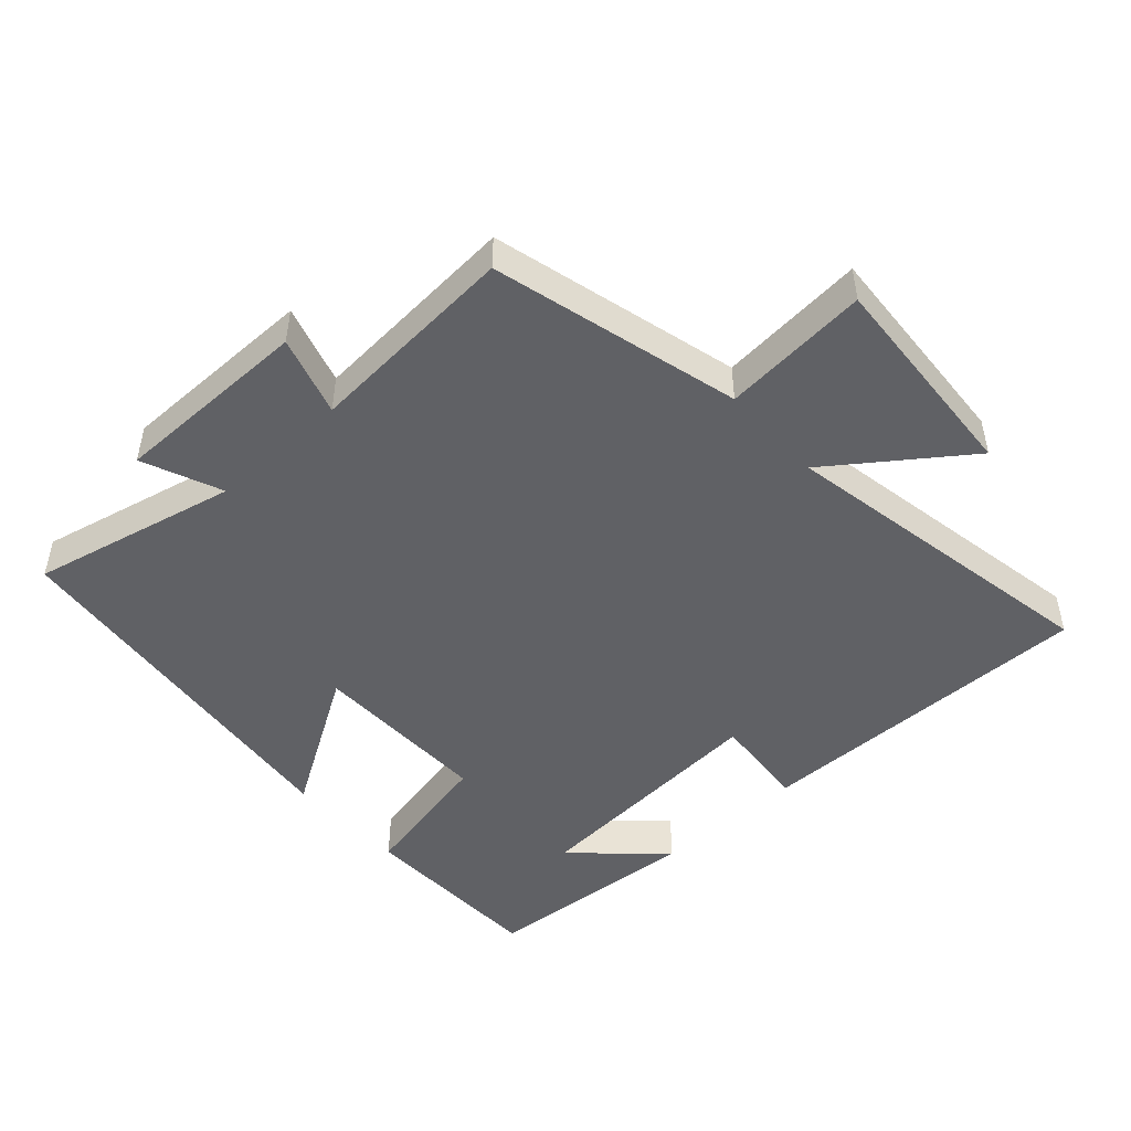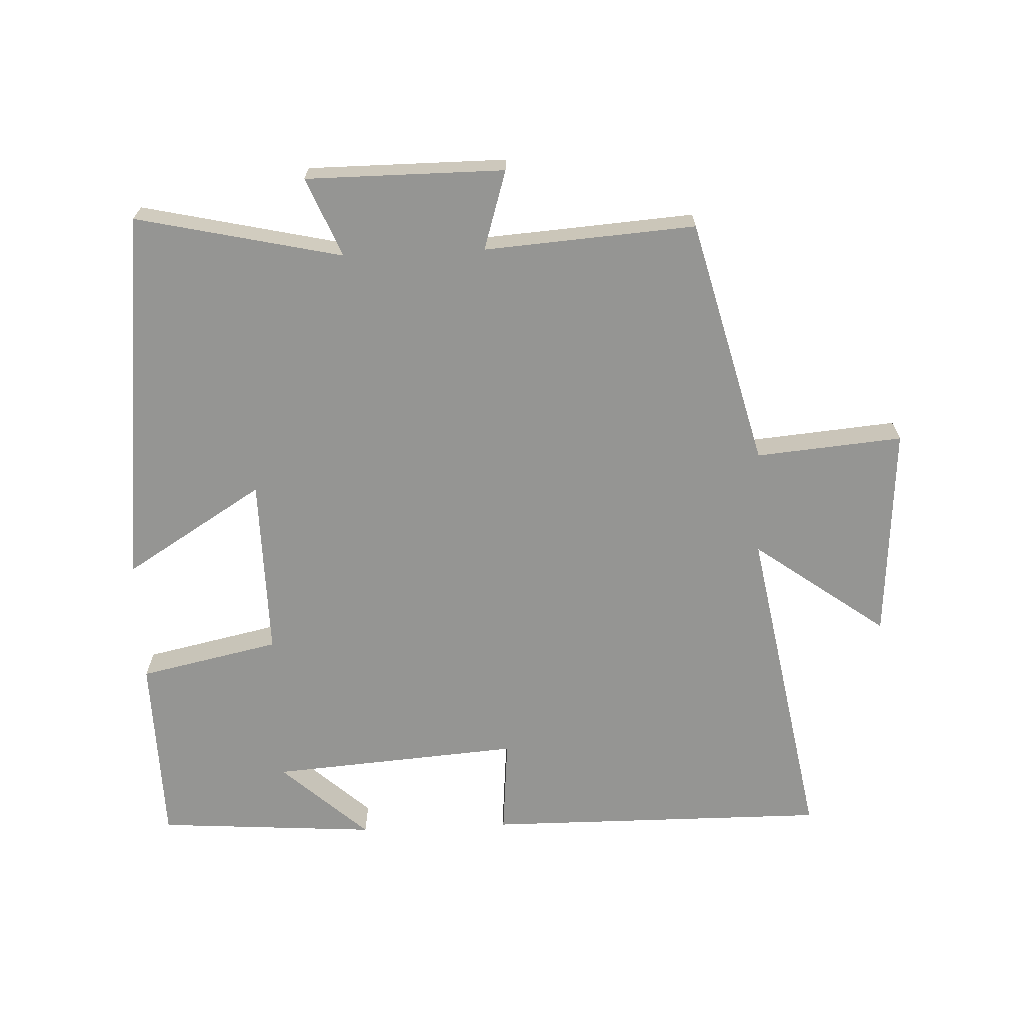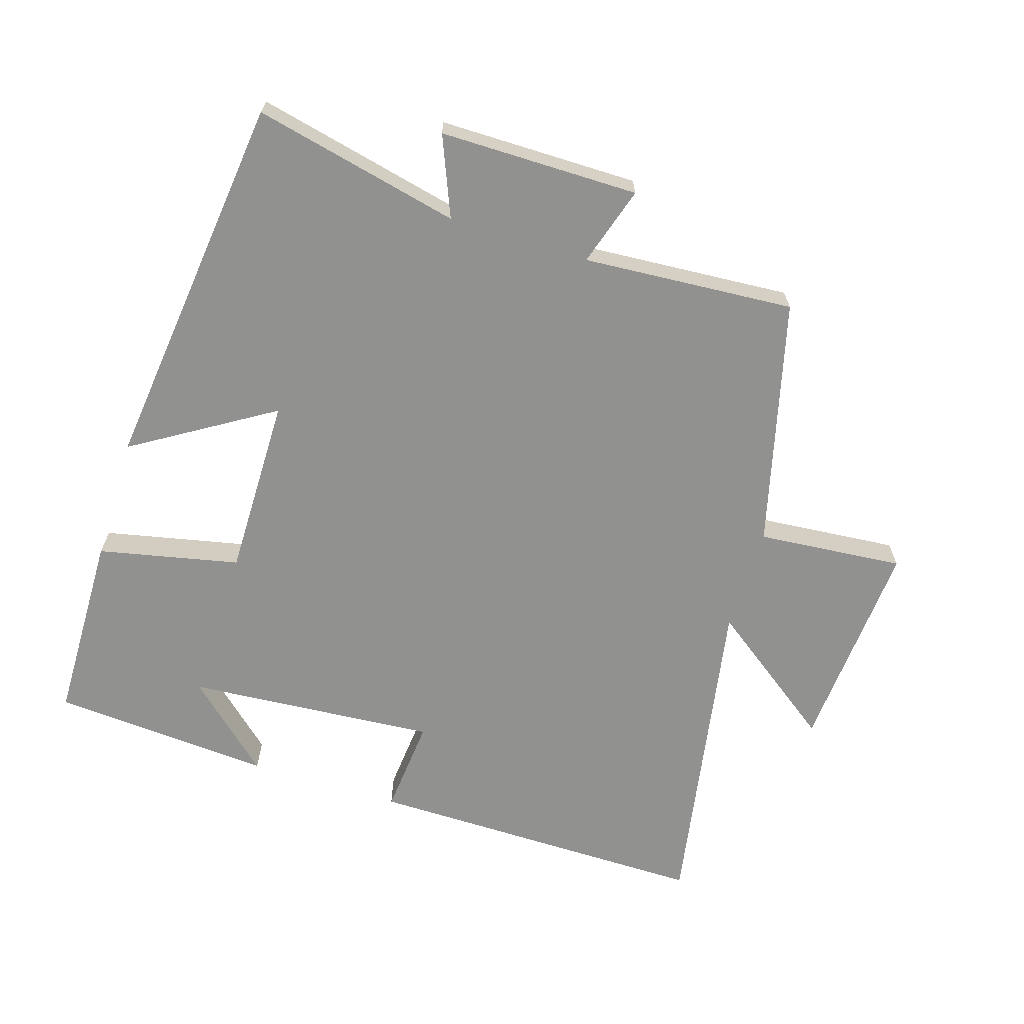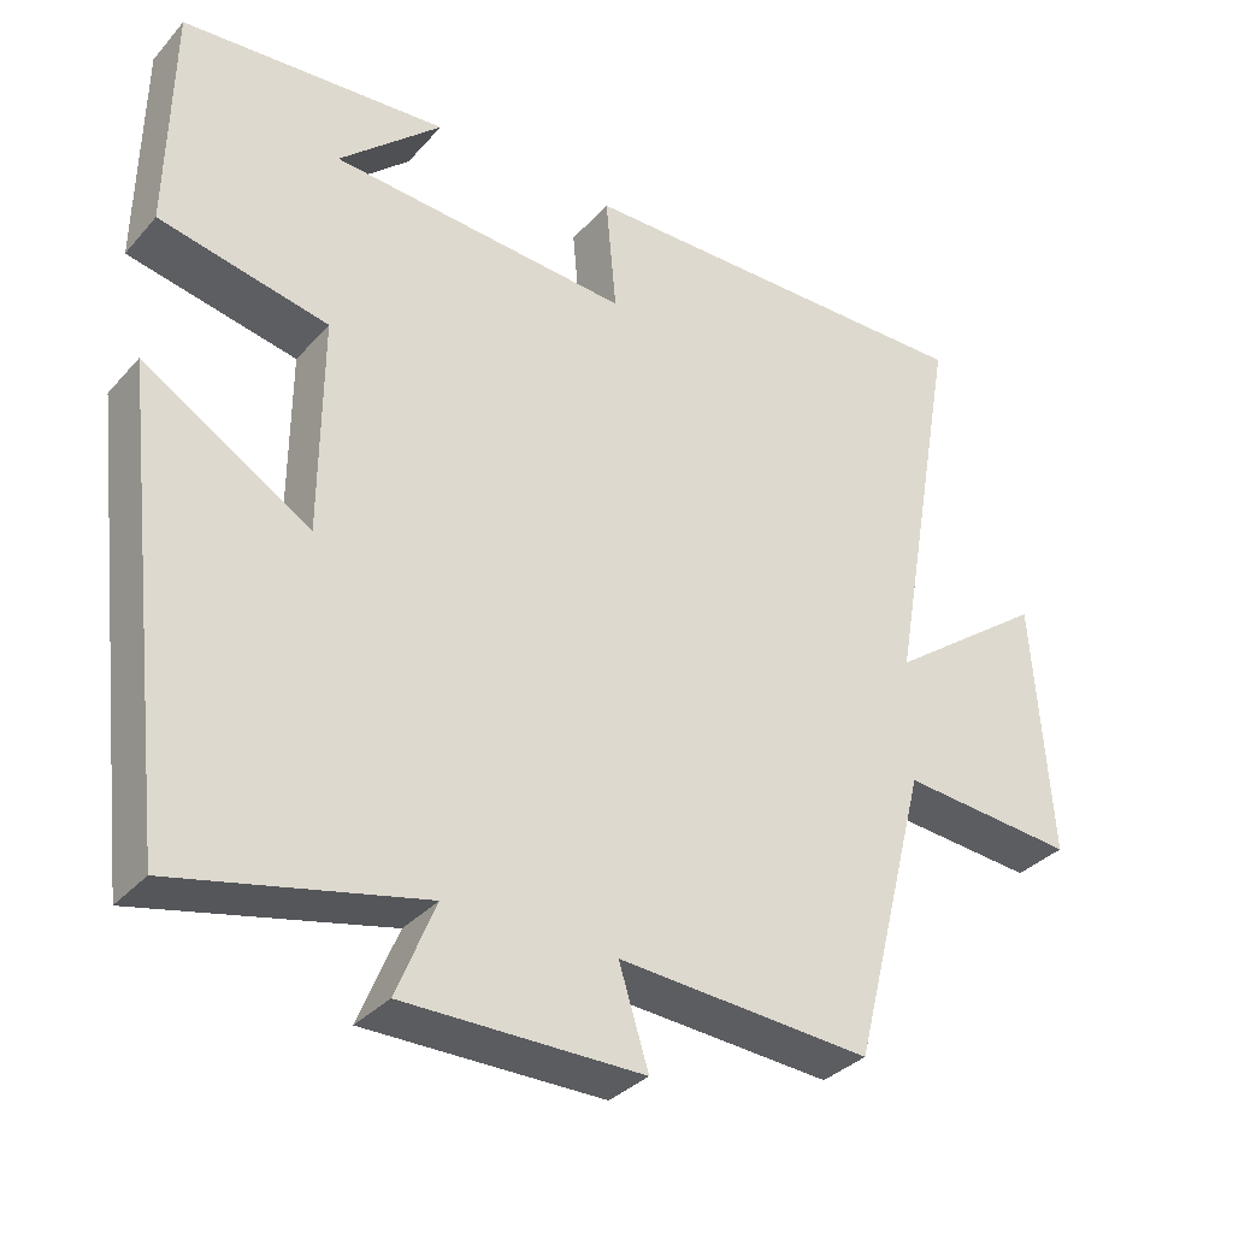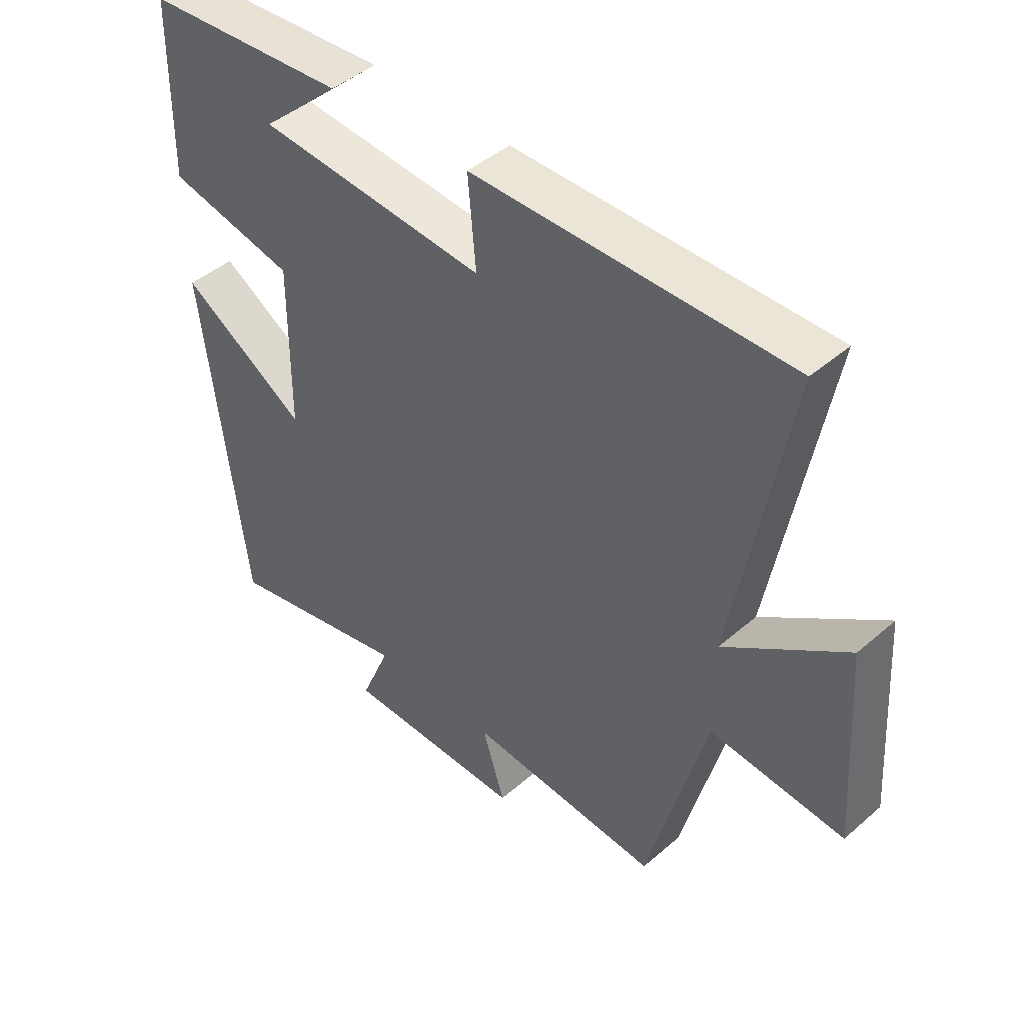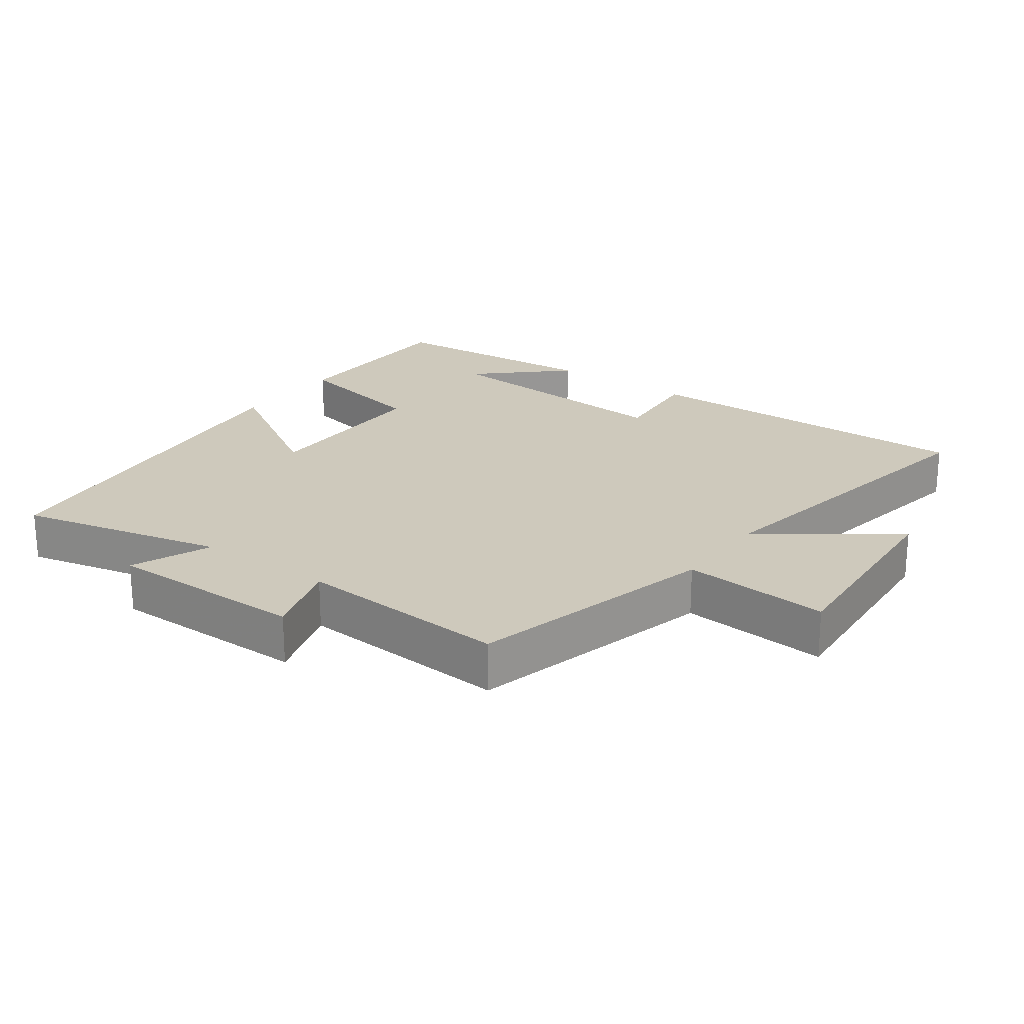
<metadata>
{"format":"obj","ext":"obj","renderer":"f3d","projection":"perspective","resolution":1024,"background":"white","views":[{"elev":-47.9,"azim":-137.8,"up":"+Y"},{"elev":-67.3,"azim":-177.5,"up":"+Y"},{"elev":-66.0,"azim":162.6,"up":"+Y"},{"elev":-34.0,"azim":145.0,"up":"+Z"},{"elev":44.8,"azim":-135.1,"up":"+Z"},{"elev":22.4,"azim":-144.2,"up":"+Y"}]}
</metadata>
<code>
v -0.405 0.07 -0.522
v -0.5 0.07 -0.151
v -0.72 0.07 -0.17
v -0.698 0.07 0.154
v -0.5 0.07 0.009
v -0.588 0.07 0.504
v -0.071 0.07 0.5
v -0.084 0.07 0.354
v 0.292 0.07 0.382
v 0.163 0.07 0.5
v 0.495 0.07 0.476
v 0.5 0.07 0.189
v 0.289 0.07 0.144
v 0.291 0.07 -0.128
v 0.5 0.07 0.001
v 0.433 0.07 -0.57
v 0.124 0.07 -0.5
v 0.173 0.07 -0.619
v -0.125 0.07 -0.619
v -0.088 0.07 -0.5
v -0.405 0 -0.522
v -0.5 0 -0.151
v -0.72 0 -0.17
v -0.698 0 0.154
v -0.5 0 0.009
v -0.588 0 0.504
v -0.071 0 0.5
v -0.084 0 0.354
v 0.292 0 0.382
v 0.163 0 0.5
v 0.495 0 0.476
v 0.5 0 0.189
v 0.289 0 0.144
v 0.291 0 -0.128
v 0.5 0 0.001
v 0.433 0 -0.57
v 0.124 0 -0.5
v 0.173 0 -0.619
v -0.125 0 -0.619
v -0.088 0 -0.5
f 17 18 19 20
f 14 15 16 17
f 13 14 17 20
f 11 12 13
f 9 10 11
f 9 11 13
f 20 1 2
f 13 20 2
f 9 13 2
f 8 9 2
f 5 6 7 8
f 3 4 5
f 2 3 5
f 2 5 8
f 40 39 38 37
f 37 36 35 34
f 40 37 34 33
f 33 32 31
f 31 30 29
f 33 31 29
f 22 21 40
f 22 40 33
f 22 33 29
f 22 29 28
f 28 27 26 25
f 25 24 23
f 25 23 22
f 28 25 22
f 1 21 22 2
f 2 22 23 3
f 3 23 24 4
f 4 24 25 5
f 5 25 26 6
f 6 26 27 7
f 7 27 28 8
f 8 28 29 9
f 9 29 30 10
f 10 30 31 11
f 11 31 32 12
f 12 32 33 13
f 13 33 34 14
f 14 34 35 15
f 15 35 36 16
f 16 36 37 17
f 17 37 38 18
f 18 38 39 19
f 19 39 40 20
f 20 40 21 1

</code>
